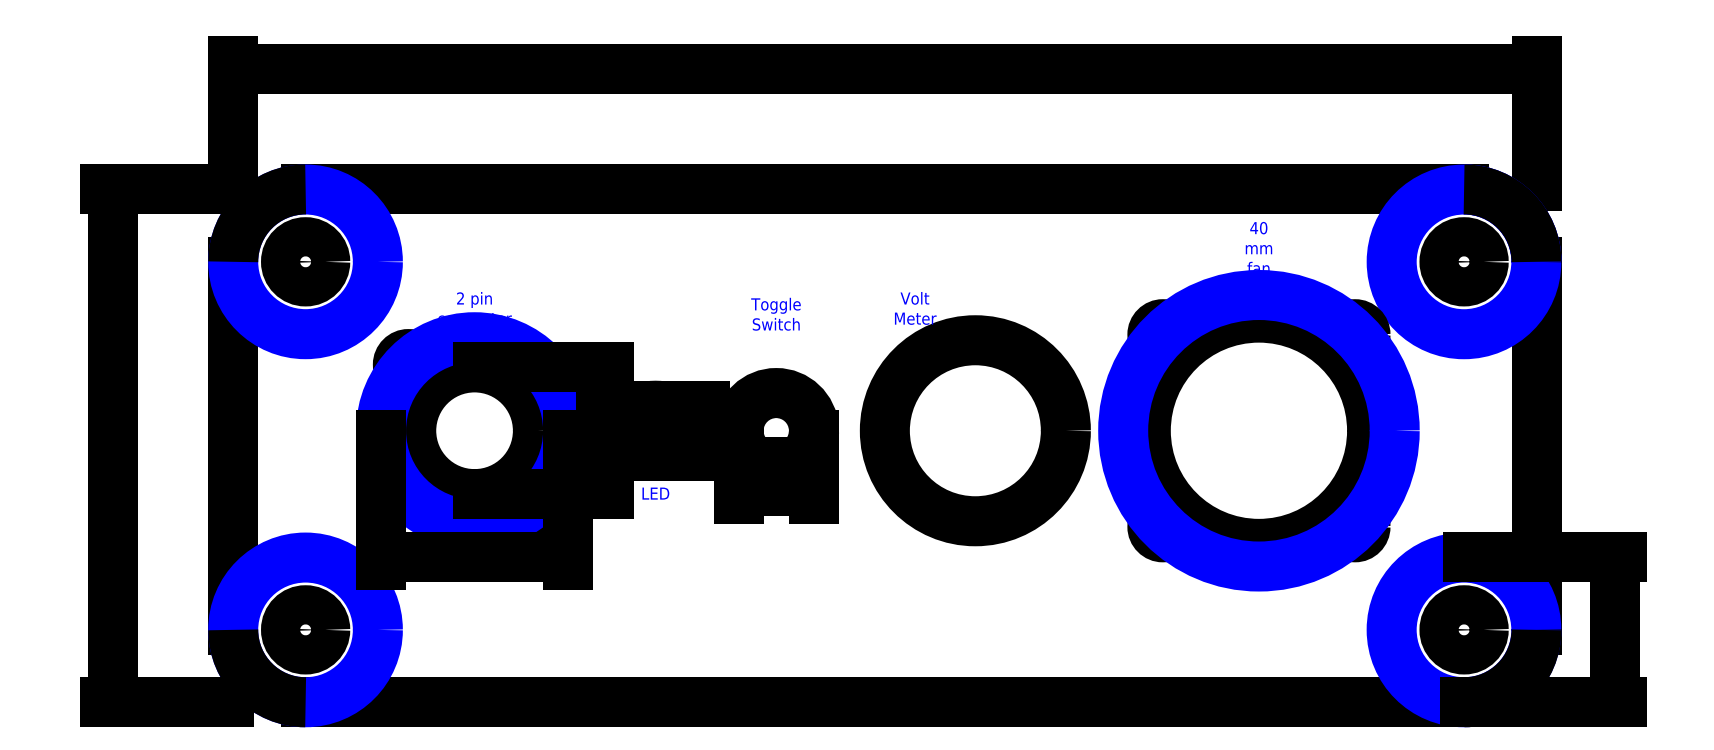
<metadata>
{"format":"dxf","ext":"dxf","renderer":"ezdxf+matplotlib","layout":"modelspace","background":"white","min_lineweight":24,"dpi":150}
</metadata>
<code>
0
SECTION
2
ENTITIES
0
LINE
8
0
10
12
20
0
11
204
21
0
0
LINE
8
0
10
216
20
-12
11
216
21
-73
0
LINE
8
0
10
204
20
-85
11
12
21
-85
0
LINE
8
0
10
0
20
-73
11
0
21
-12
0
CIRCLE
8
0
10
12
20
-73
40
3.25
0
CIRCLE
8
0
10
12
20
-12
40
3.25
0
CIRCLE
8
0
10
204
20
-12
40
3.25
0
CIRCLE
8
0
10
204
20
-73
40
3.25
0
CIRCLE
8
guide
10
11.98
20
-12
40
11.99
0
CIRCLE
8
guide
10
11.98
20
-73
40
11.99
0
CIRCLE
8
guide
10
204
20
-12.01
40
11.99
0
CIRCLE
8
guide
10
204
20
-73
40
11.99
0
DIMENSION
8
guide
2
*D1
10
140
20
20
30
0
11
108
21
21.88
31
0
70
   32
71
    5
72
    0
3
Standard
53
0
210
0
220
0
230
1
13
0
23
0
33
0
14
216
24
0
34
0
0
DIMENSION
8
guide
2
*D2
10
-20
20
-80
30
0
11
-21.88
21
-42.5
31
0
70
   32
71
    5
72
    0
3
Standard
53
0
210
0
220
0
230
1
13
0
23
0
33
0
14
0
24
-85
34
0
50
90
0
DIMENSION
8
guide
2
*D3
10
229
20
-93
30
0
11
227.1
21
-73
31
0
70
   32
71
    5
72
    0
3
Standard
53
0
210
0
220
0
230
1
13
204
23
-61
33
0
14
203.6
24
-85
34
0
50
90
0
ARC
8
guide
10
204
20
-12
40
12
50
0
51
90
0
ARC
8
0
10
204
20
-12
40
12
50
0
51
90
0
ARC
8
0
10
204
20
-73
40
12
50
270
51
0
0
ARC
8
0
10
12
20
-73
40
12
50
180
51
270
0
ARC
8
0
10
12
20
-12
40
12
50
90
51
180
0
CIRCLE
8
0
10
40
20
-40
40
10.5
0
CIRCLE
8
0
10
50.96
20
-50.96
40
1.75
0
CIRCLE
8
0
10
29.04
20
-29.04
40
1.75
0
CIRCLE
8
guide
10
40
20
-40
40
15.5
0
MTEXT
8
guide
10
40
20
-20
30
0
40
2
41
12.44
71
    5
72
    1
1
2 pin\Pconnector
7
STANDARD
210
0
220
0
230
1
50
0
73
    2
44
1
0
DIMENSION
8
guide
2
*D4
10
61
20
-50.5
30
0
11
59.12
21
-40
31
0
70
   32
71
    5
72
    0
3
Standard
53
0
210
0
220
0
230
1
13
40
23
-29.5
33
0
14
40
24
-50.5
34
0
50
90
0
DIMENSION
8
guide
2
*D5
10
55.5
20
-61
30
0
11
40
21
-59.12
31
0
70
   32
71
    5
72
    0
3
Standard
53
0
210
0
220
0
230
1
13
24.5
23
-40
33
0
14
55.5
24
-40
34
0
0
CIRCLE
8
0
10
70
20
-40
40
4.15
0
MTEXT
8
guide
10
70
20
-49
30
0
40
2
41
4.222
71
    5
72
    1
1
12V\PLED
7
STANDARD
210
0
220
0
230
1
50
0
73
    2
44
1
0
DIMENSION
8
guide
2
*D6
10
77
20
-44.15
30
0
11
75.12
21
-40
31
0
70
   32
71
    5
72
    0
3
Standard
53
0
210
0
220
0
230
1
13
70
23
-35.85
33
0
14
70
24
-44.15
34
0
50
90
0
CIRCLE
8
guide
10
90
20
-46.25
40
0.75
0
CIRCLE
8
guide
10
90.75
20
-46.2
40
1
0
CIRCLE
8
guide
10
89.25
20
-46.2
40
1
0
LINE
8
0
10
89.25
20
-46.2
11
89.25
21
-45.2
0
LINE
8
0
10
90.75
20
-46.2
11
90.75
21
-45.2
0
LINE
8
0
10
90.75
20
-45.2
11
89.25
21
-45.21
0
ARC
8
0
10
90
20
-40
40
6.25
50
276.9
51
263.1
0
DIMENSION
8
guide
2
*D7
10
96.25
20
-50
30
0
11
90
21
-48.12
31
0
70
   32
71
    5
72
    0
3
Standard
53
0
210
0
220
0
230
1
13
83.75
23
-40.01
33
0
14
96.25
24
-40
34
0
0
CIRCLE
8
0
10
170
20
-40
40
18.75
0
CIRCLE
8
0
10
154.1
20
-55.91
40
1.75
0
CIRCLE
8
0
10
185.9
20
-24.09
40
1.75
0
CIRCLE
8
0
10
154.1
20
-24.09
40
1.75
0
CIRCLE
8
0
10
185.9
20
-55.91
40
1.75
0
CIRCLE
8
guide
10
170
20
-40
40
22.5
0
MTEXT
8
guide
10
170
20
-10
30
0
40
2
41
8.167
71
    5
72
    1
1
40 mm\Pfan
7
STANDARD
210
0
220
0
230
1
50
0
73
    2
44
1
0
MTEXT
8
guide
10
90.02
20
-20.97
30
0
40
2
41
8.222
71
    5
72
    1
1
Toggle\PSwitch
7
STANDARD
210
0
220
0
230
1
50
0
73
    2
44
1
0
CIRCLE
8
0
10
123
20
-40
40
15
0
MTEXT
8
guide
10
113
20
-20
30
0
40
2
41
7.111
71
    5
72
    1
1
Volt\PMeter
7
STANDARD
210
0
220
0
230
1
50
0
73
    2
44
1
0
ENDSEC
0
EOF

</code>
